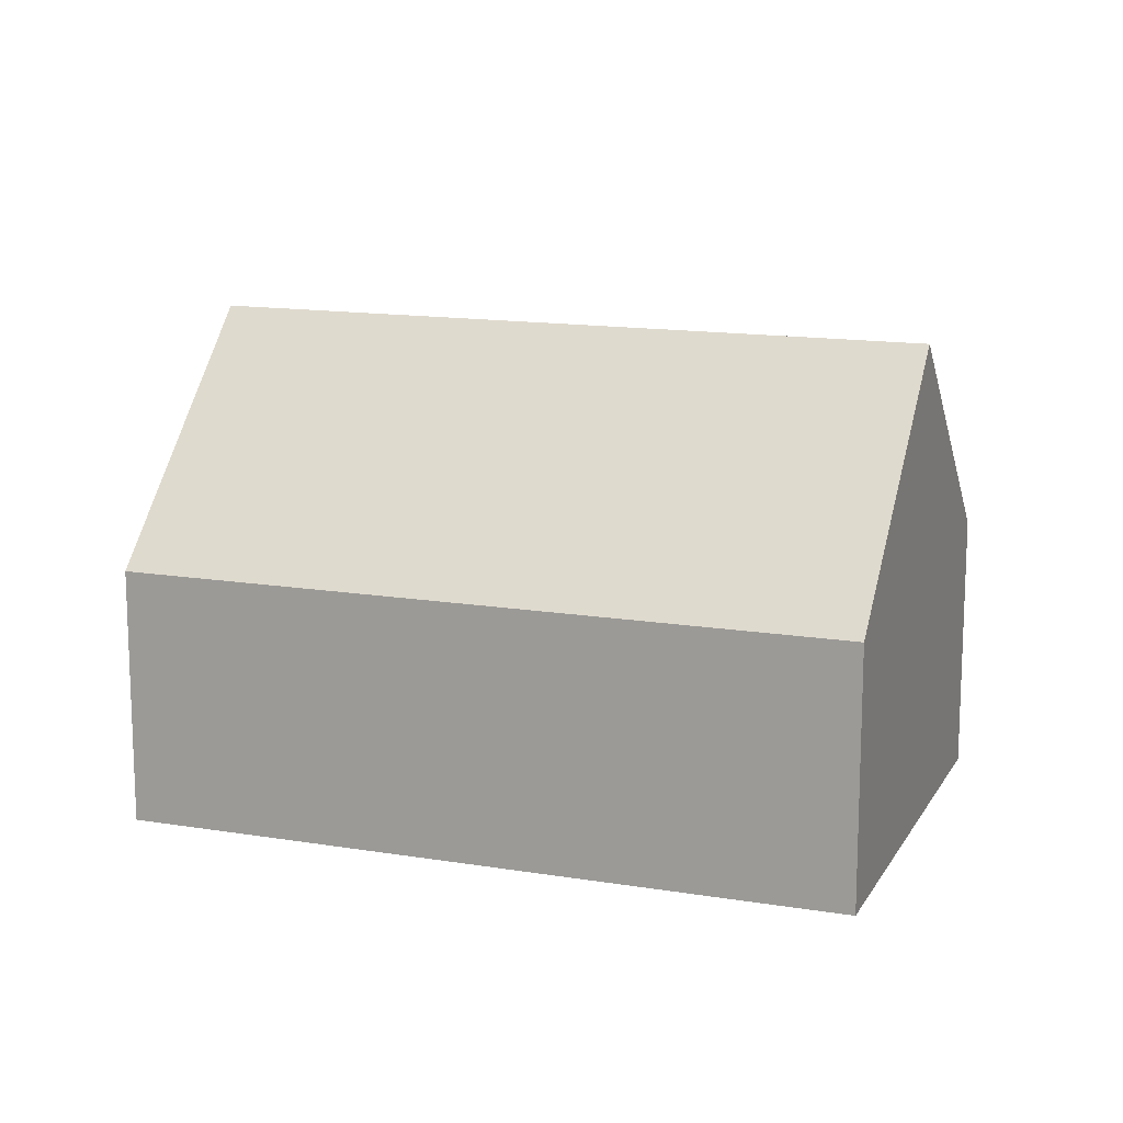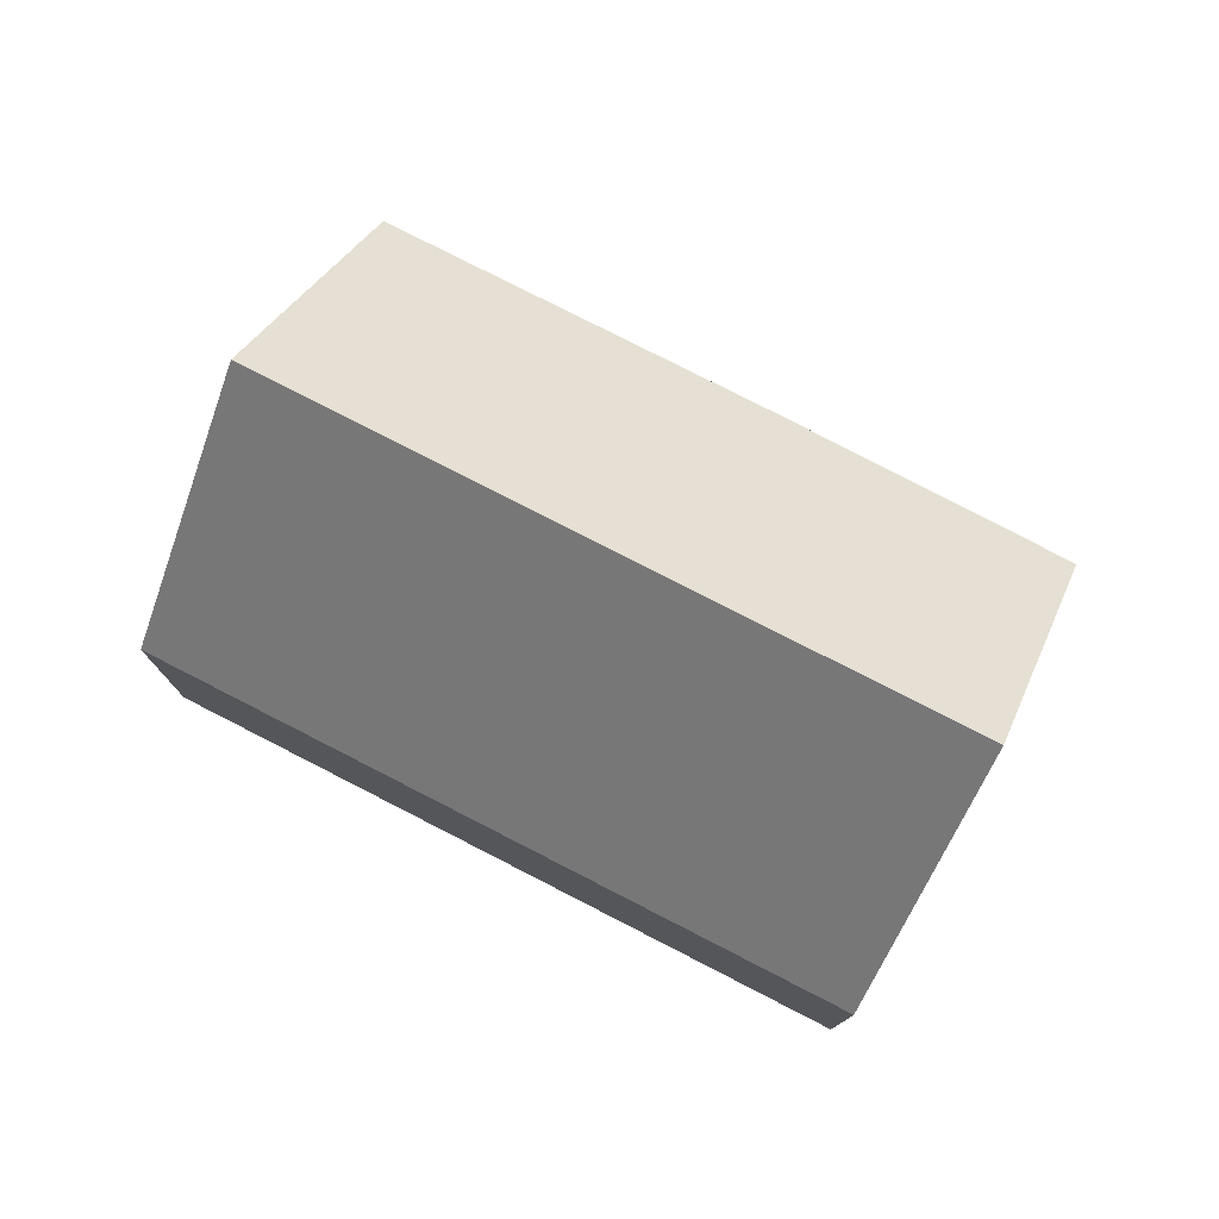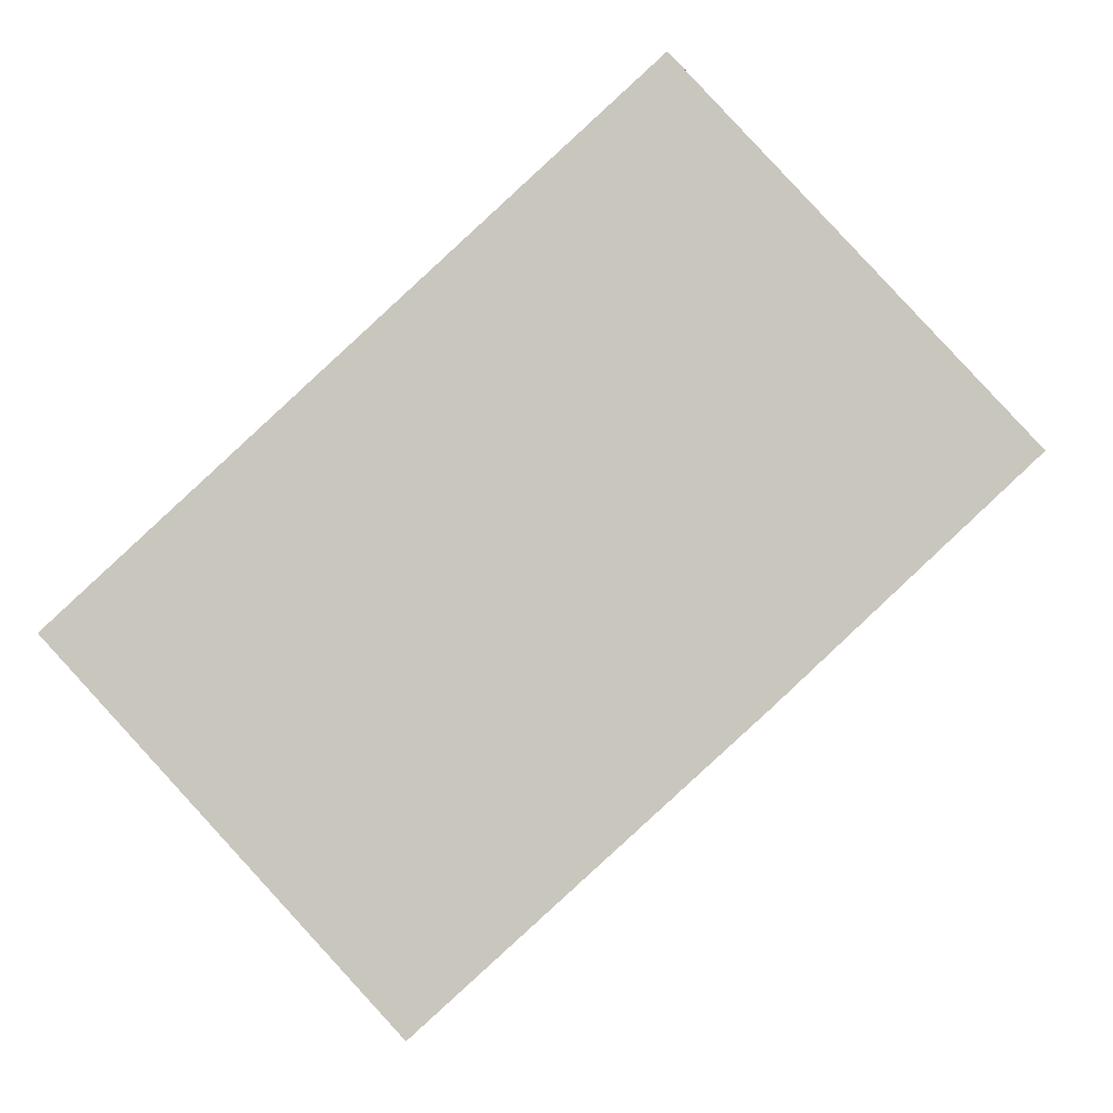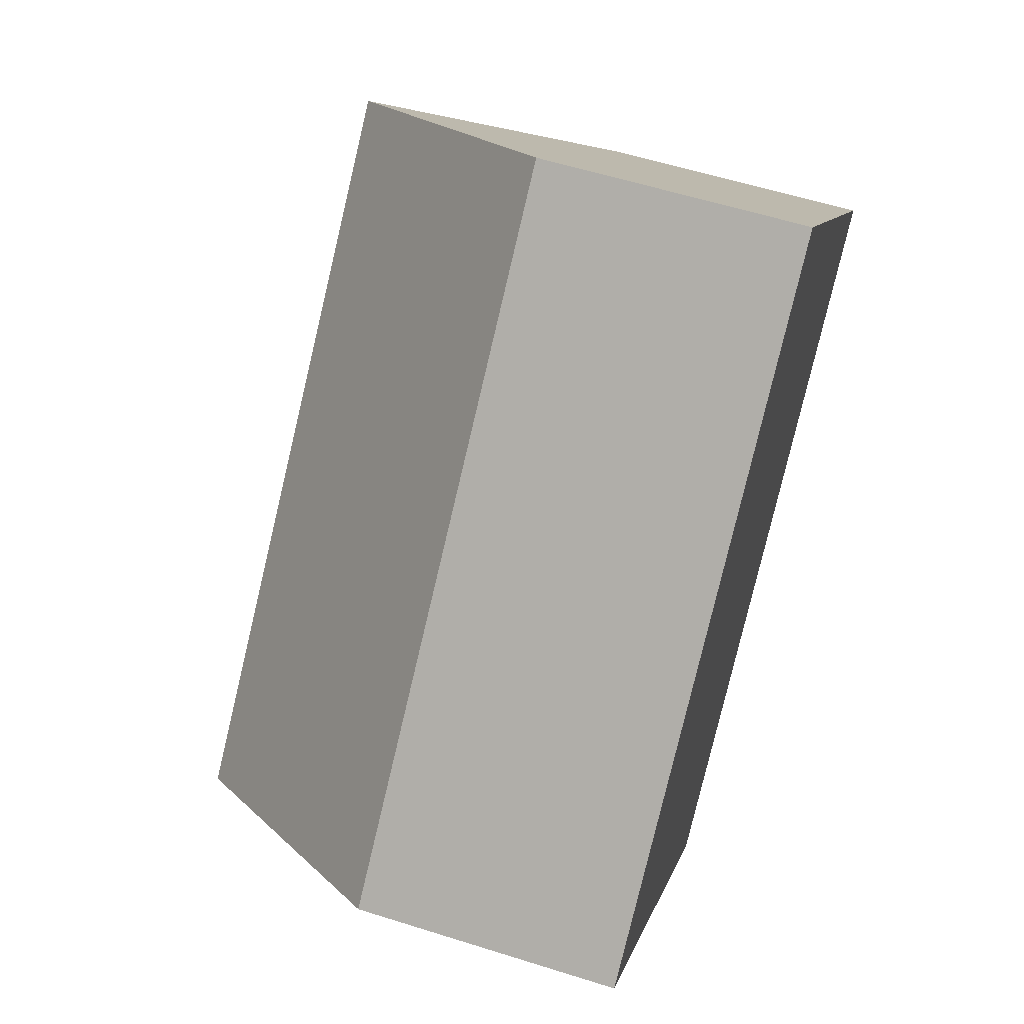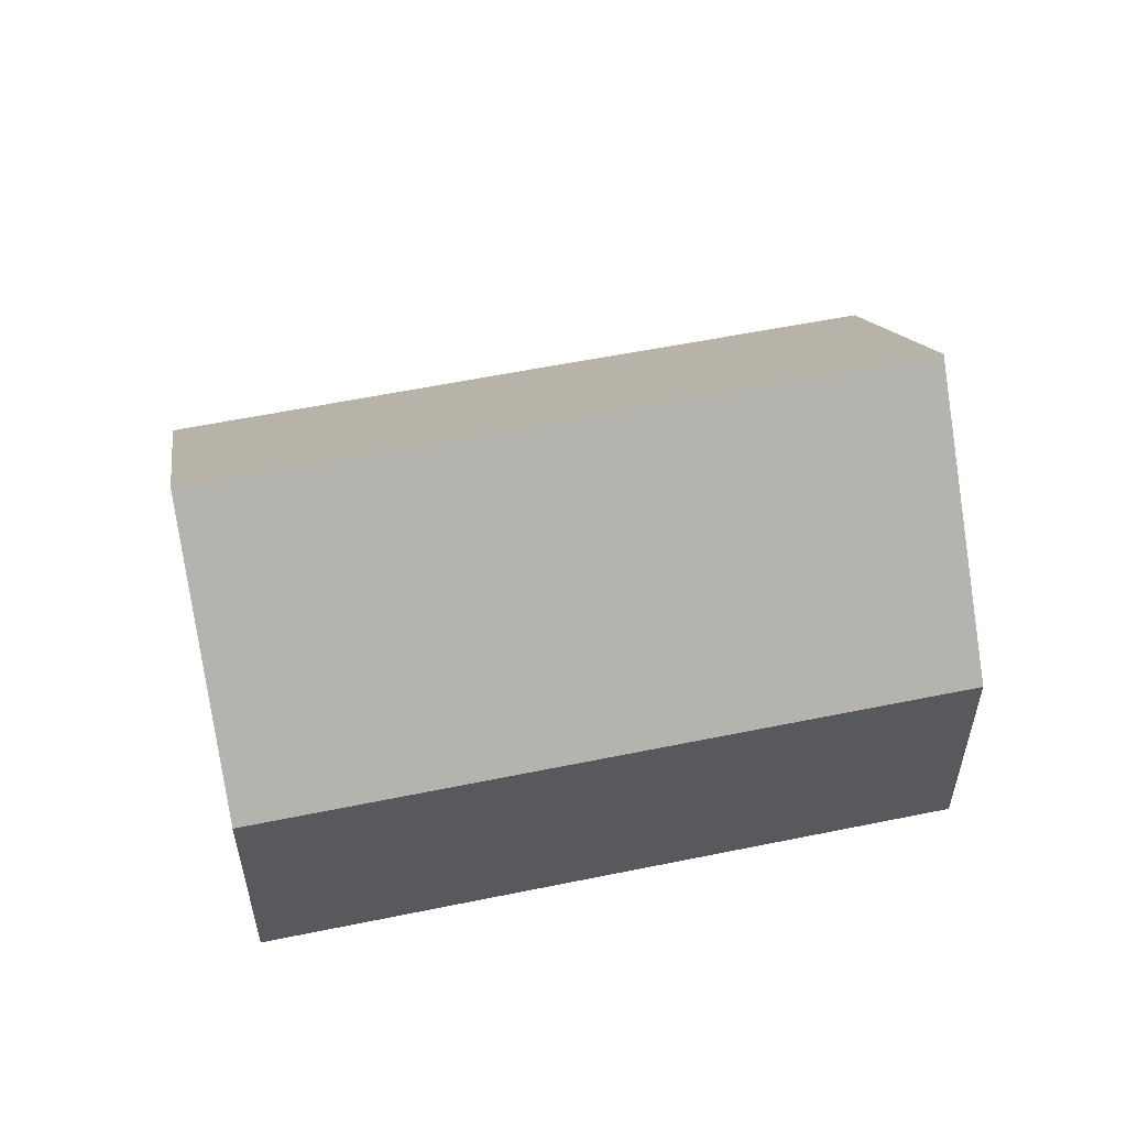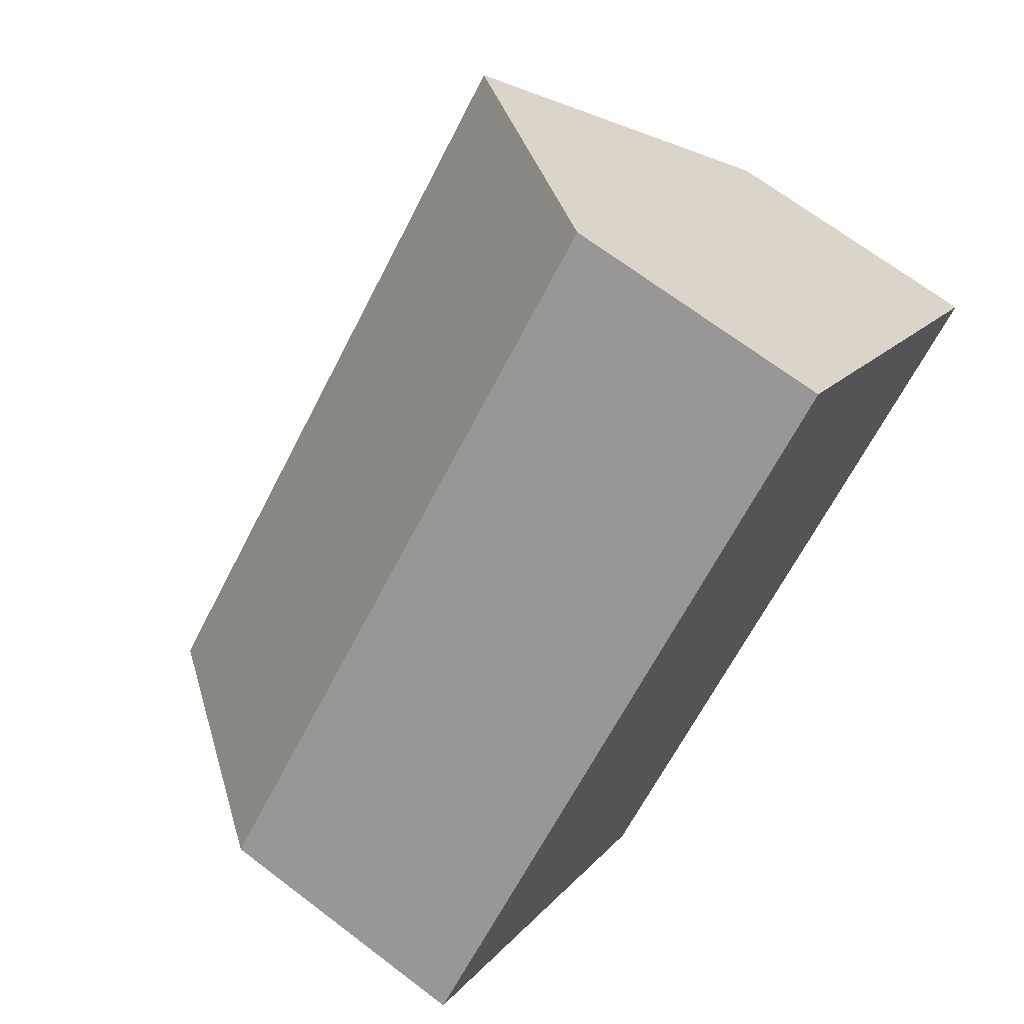
<metadata>
{"format":"obj","ext":"obj","renderer":"f3d","projection":"perspective","resolution":1024,"background":"white","views":[{"elev":14.2,"azim":-22.5,"up":"+Y"},{"elev":78.2,"azim":-15.3,"up":"+Y"},{"elev":-2.5,"azim":4.3,"up":"+Z"},{"elev":57.7,"azim":-71.8,"up":"+Z"},{"elev":57.0,"azim":-54.5,"up":"+Y"},{"elev":68.6,"azim":-52.7,"up":"+Z"}]}
</metadata>
<code>
v  3.301 9.991 -3.564
v  11.17 5.288 10.21
v  14.46 9.991 6.636
v  0 5.288 3.238e-16
v  6.591 5.305 -7.116
v  17.69 5.38 3.131
v  12.98 5.295 -1.291
v  5.923 6.256 -6.395
v  6.591 4.357e-16 -7.116
v  5.923 3.916e-16 -6.395
v  3.301 2.182e-16 -3.564
v  0 0 0
v  11.17 -6.252e-16 10.21
v  14.46 -4.063e-16 6.636
v  17.69 -1.917e-16 3.131
v  12.98 7.905e-17 -1.291
g defaultobject
f 1 2 3
f 2 1 4
f 5 6 7
f 6 5 8
f 6 8 3
f 3 8 1
f 8 4 1
f 4 8 5
f 4 5 9
f 4 9 10
f 4 10 11
f 4 11 12
f 12 2 4
f 2 12 13
f 2 6 3
f 6 2 13
f 6 13 14
f 6 14 15
f 15 7 6
f 7 15 16
f 7 16 5
f 5 16 9
f 16 10 9
f 10 16 11
f 11 16 12
f 12 16 13
f 13 16 15
f 13 15 14

</code>
